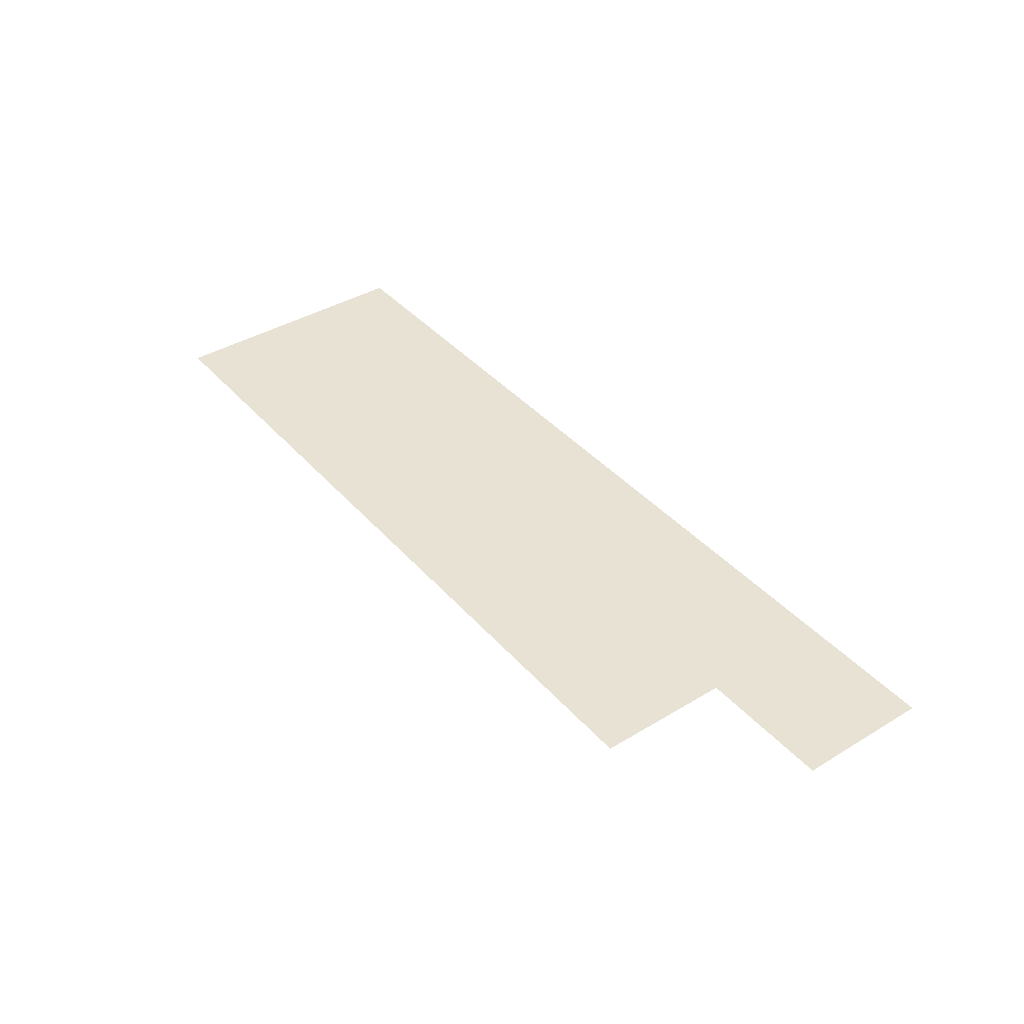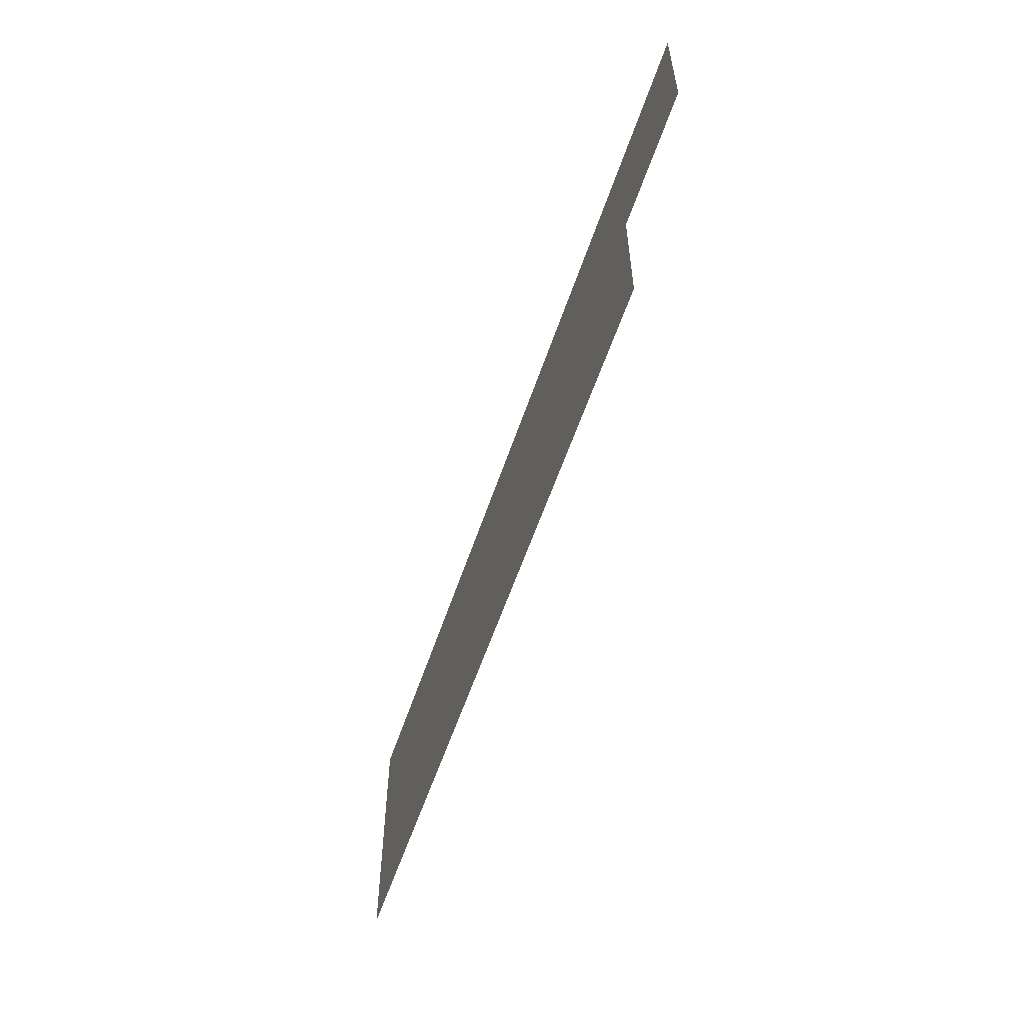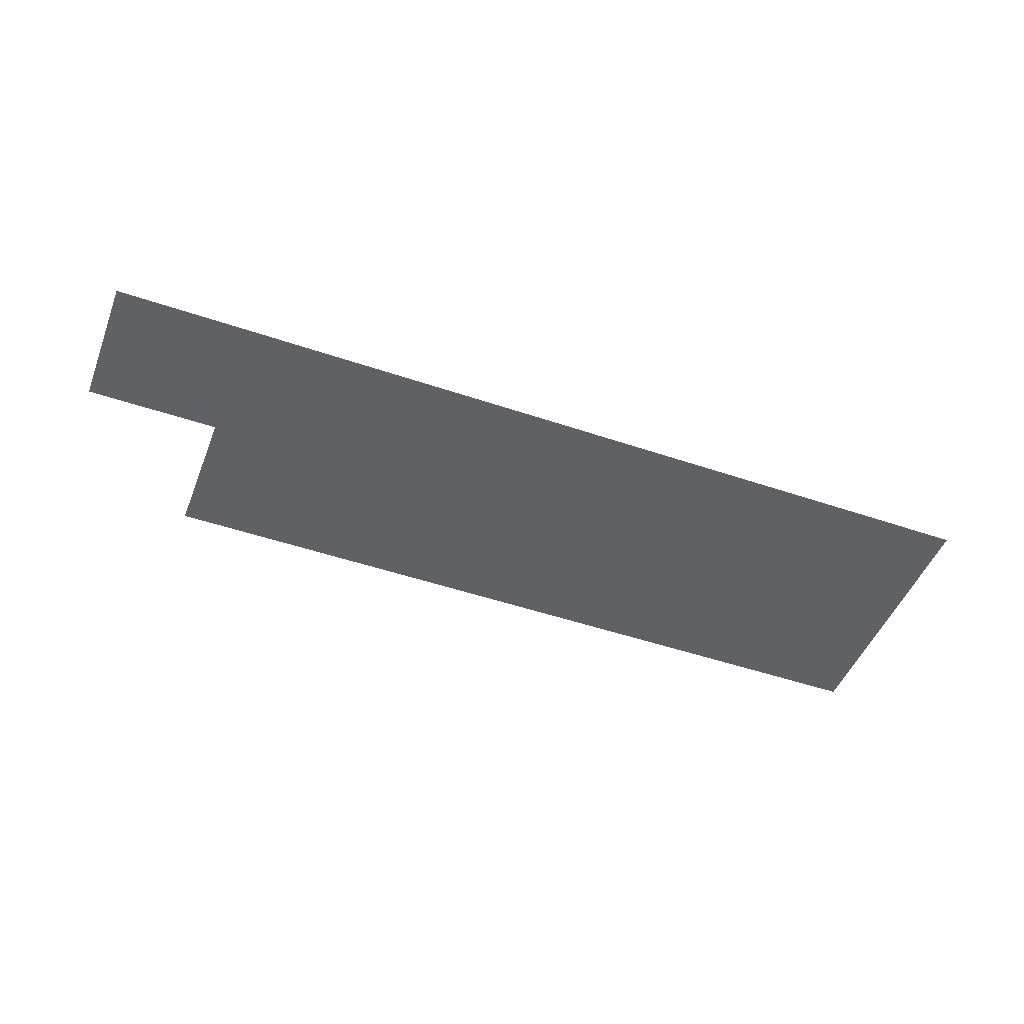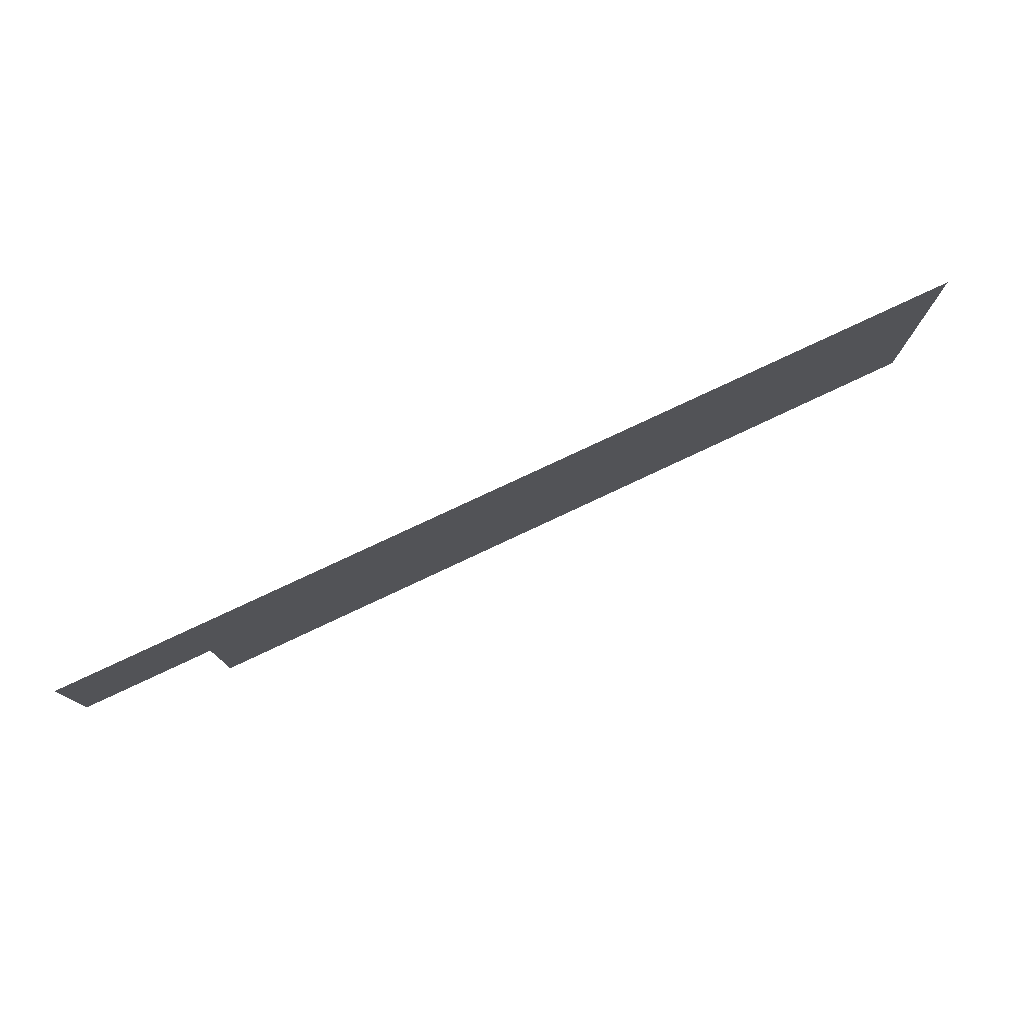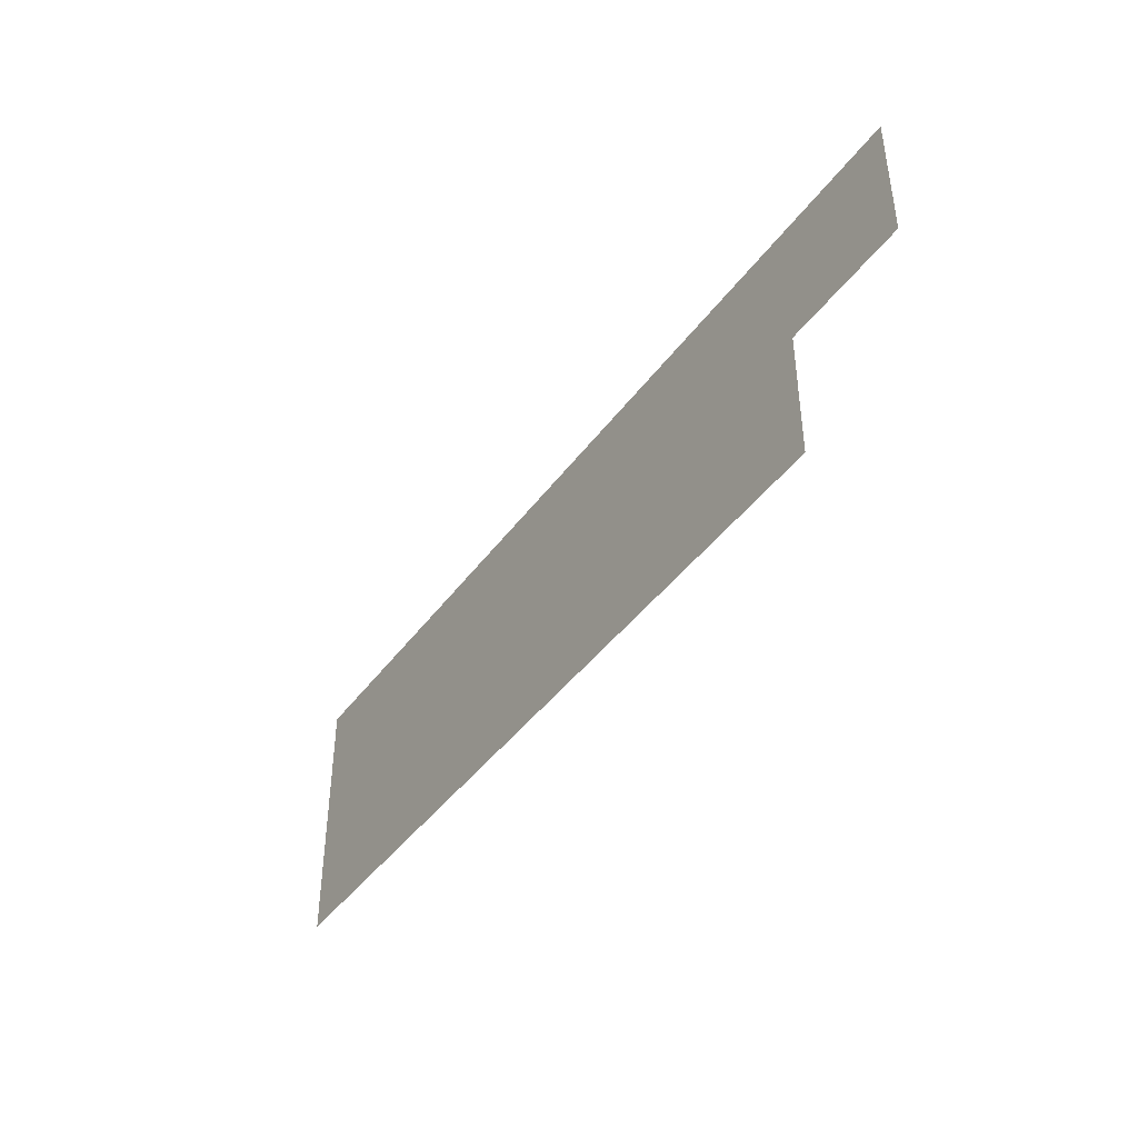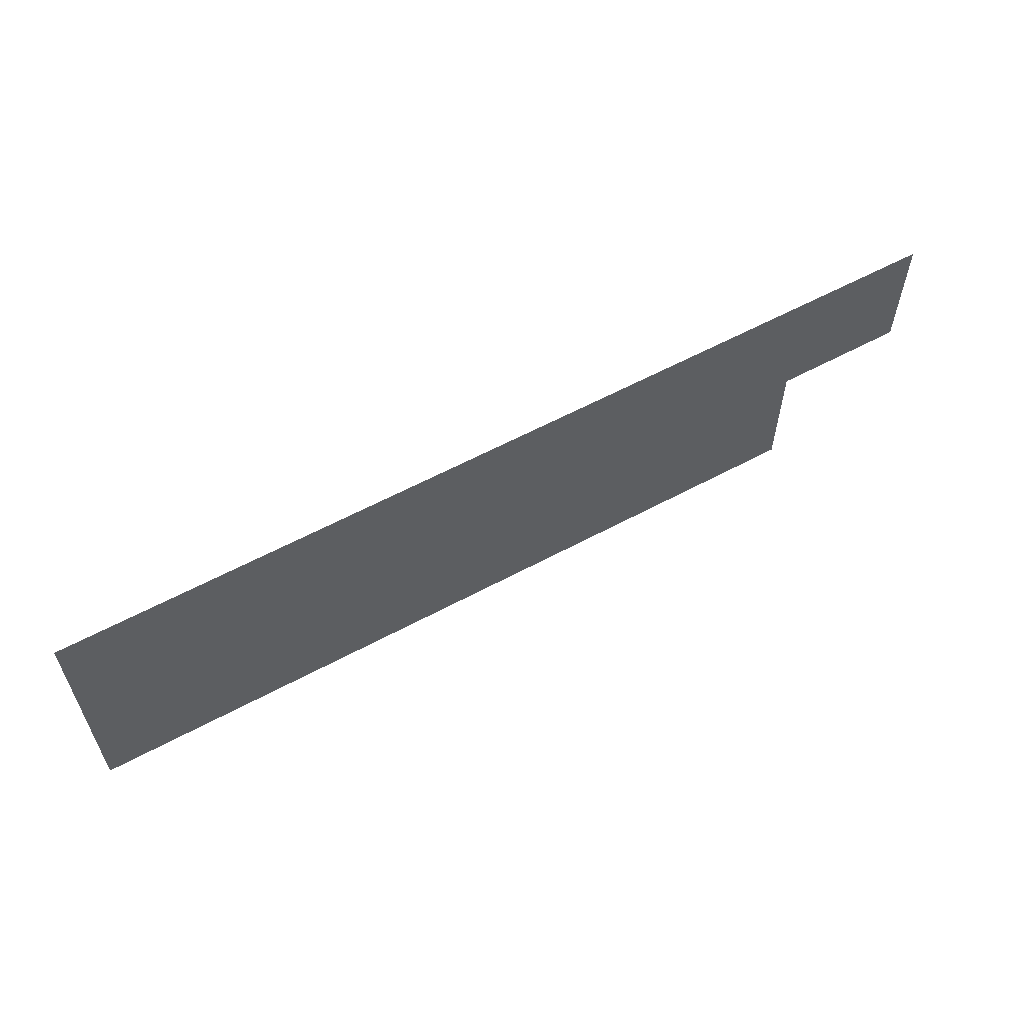
<metadata>
{"format":"obj","ext":"obj","renderer":"f3d","projection":"perspective","resolution":1024,"background":"white","views":[{"elev":39.9,"azim":53.3,"up":"+Z"},{"elev":-57.0,"azim":71.6,"up":"+Y"},{"elev":-48.3,"azim":159.1,"up":"+Z"},{"elev":77.6,"azim":154.8,"up":"+Y"},{"elev":-42.4,"azim":56.9,"up":"+Y"},{"elev":59.1,"azim":-29.0,"up":"+Y"}]}
</metadata>
<code>
v -23 -19 0
v -24 -19 0
v -24 -18 0
v -23 -18 0
v -22 -19 0
v -23 -19 0
v -23 -18 0
v -22 -18 0
v -21 -19 0
v -22 -19 0
v -22 -18 0
v -21 -18 0
v -20 -19 0
v -21 -19 0
v -21 -18 0
v -20 -18 0
v -19 -19 0
v -20 -19 0
v -20 -18 0
v -19 -18 0
v -18 -19 0
v -19 -19 0
v -19 -18 0
v -18 -18 0
v -17 -19 0
v -18 -19 0
v -18 -18 0
v -17 -18 0
v -23 -20 0
v -24 -20 0
v -24 -19 0
v -23 -19 0
v -22 -20 0
v -23 -20 0
v -23 -19 0
v -22 -19 0
v -21 -20 0
v -22 -20 0
v -22 -19 0
v -21 -19 0
v -20 -20 0
v -21 -20 0
v -21 -19 0
v -20 -19 0
v -19 -20 0
v -20 -20 0
v -20 -19 0
v -19 -19 0
v -18 -20 0
v -19 -20 0
v -19 -19 0
v -18 -19 0
g ira_mesh_0004
f 1 2 3 4
f 5 6 7 8
f 9 10 11 12
f 13 14 15 16
f 17 18 19 20
f 21 22 23 24
f 25 26 27 28
f 29 30 31 32
f 33 34 35 36
f 37 38 39 40
f 41 42 43 44
f 45 46 47 48
f 49 50 51 52

</code>
